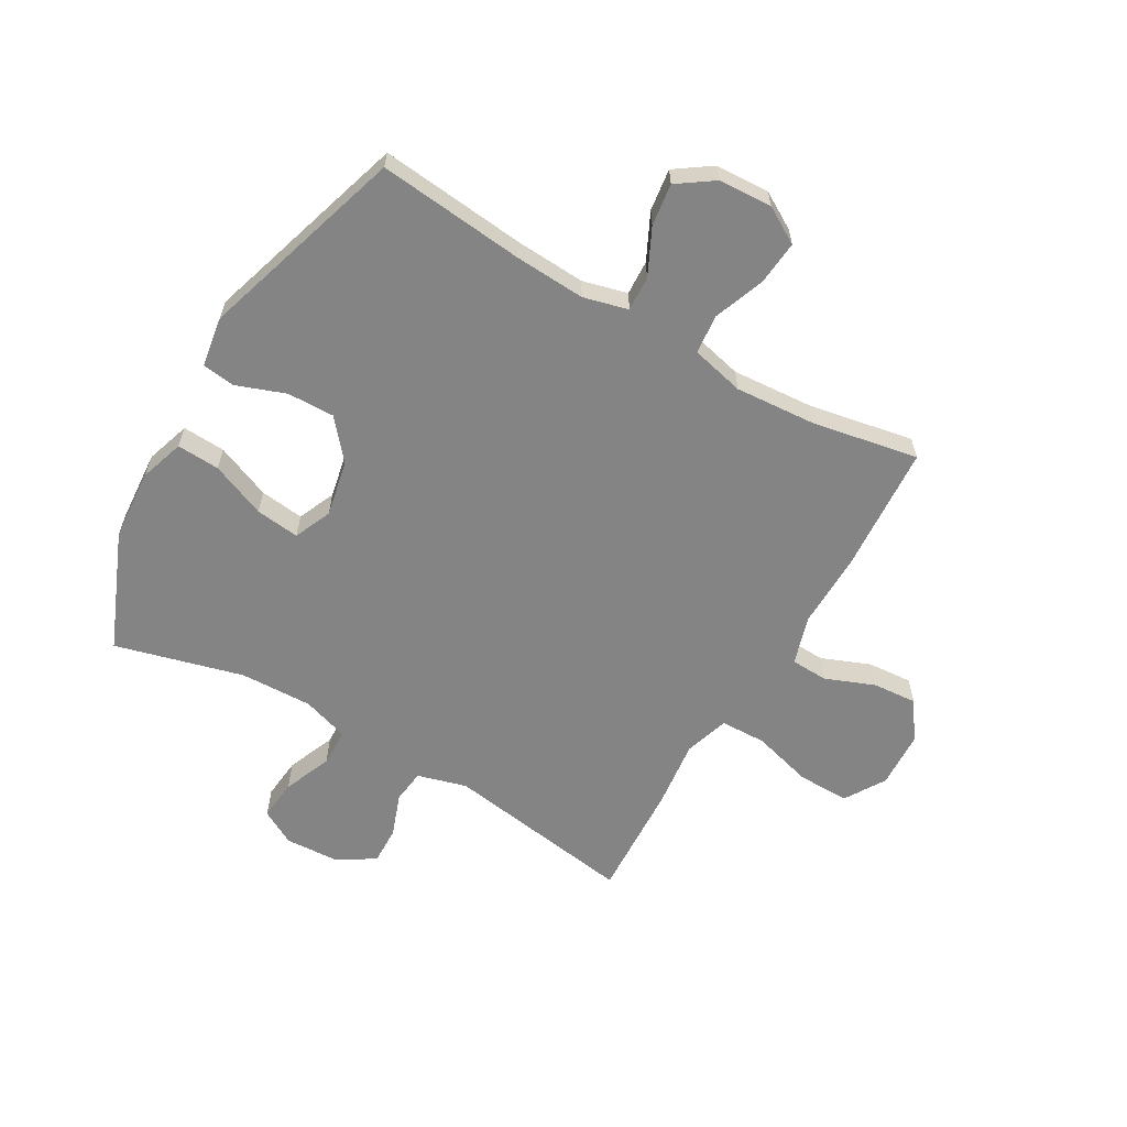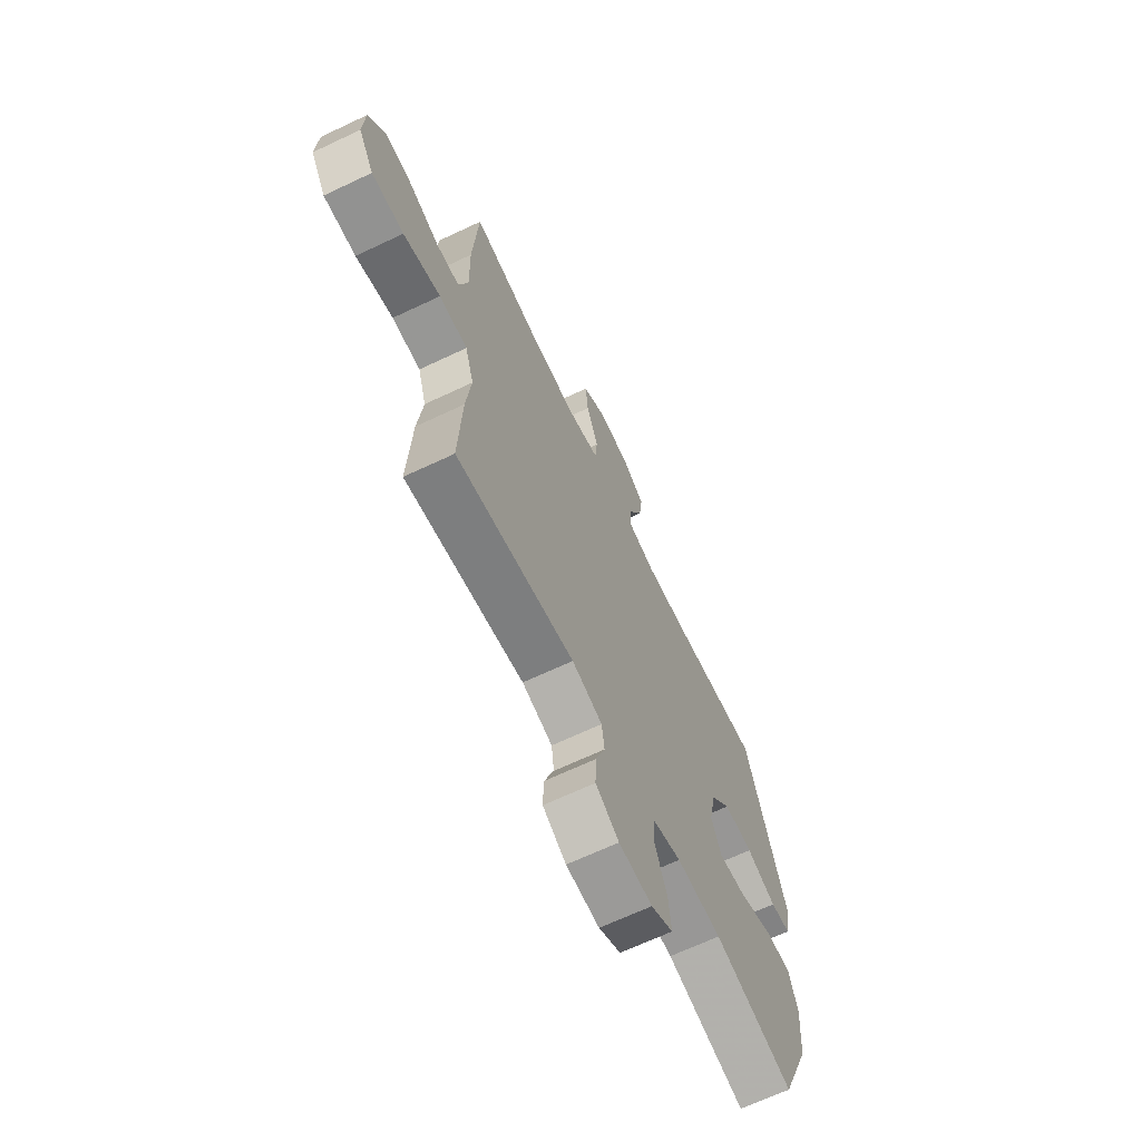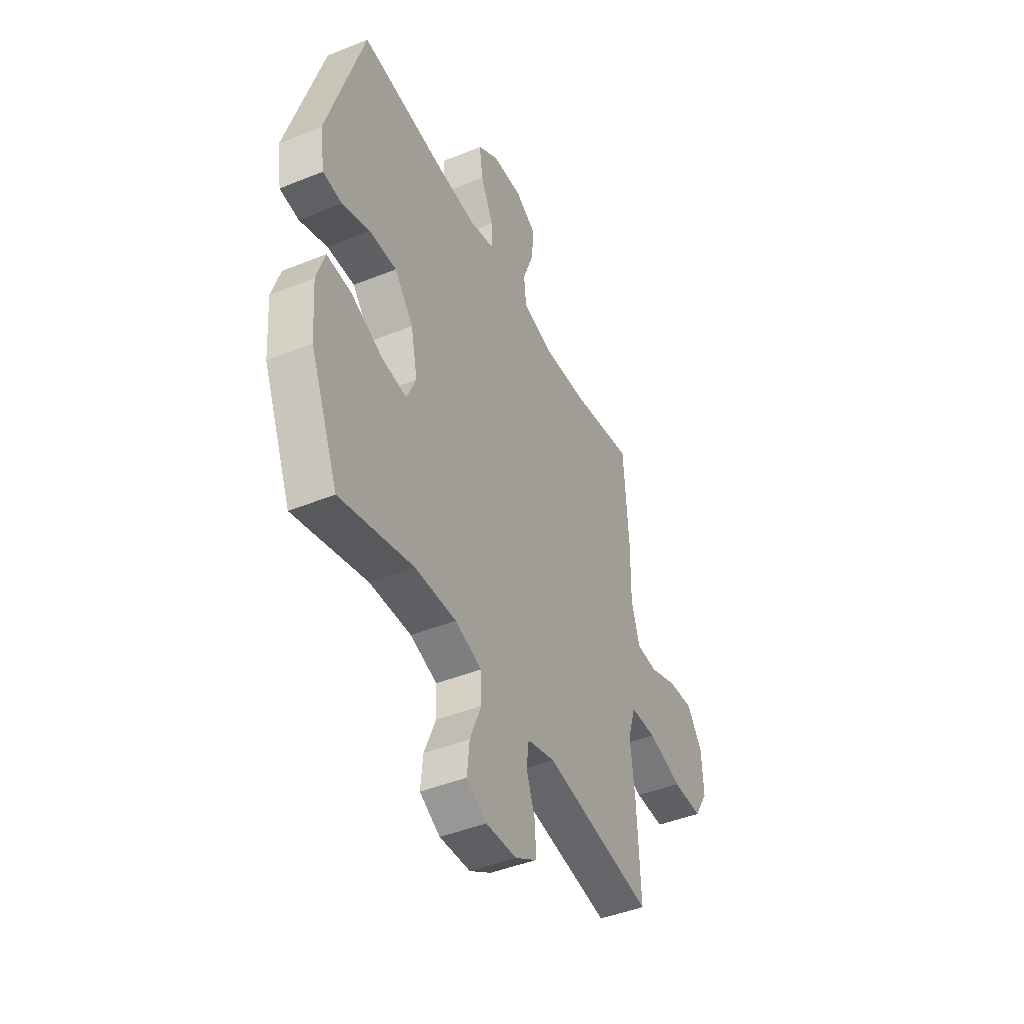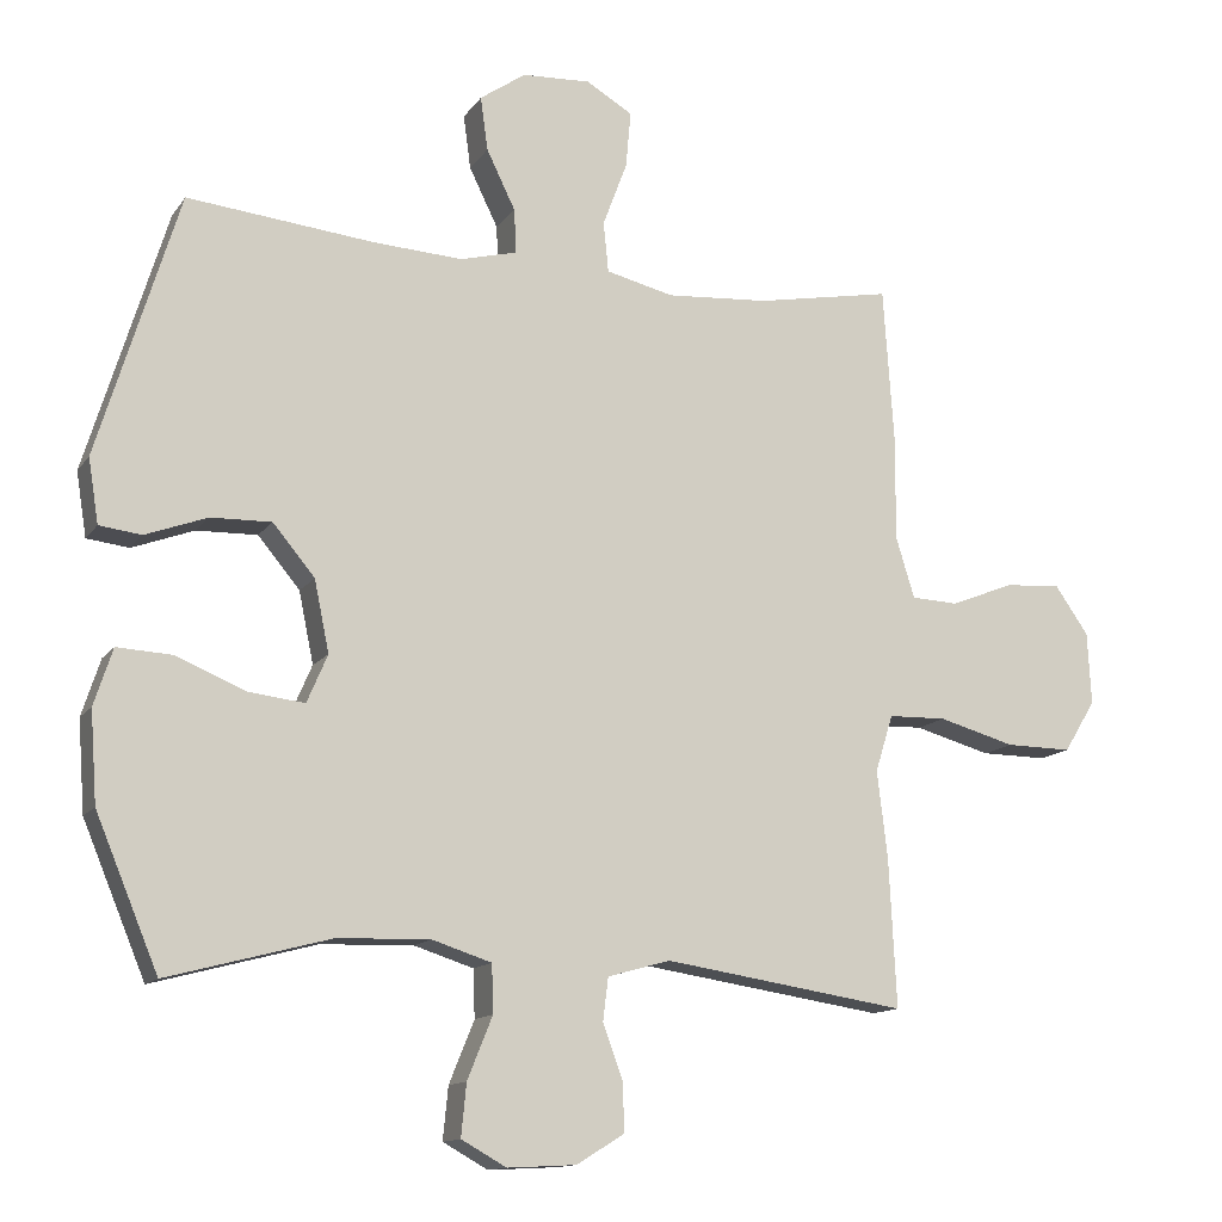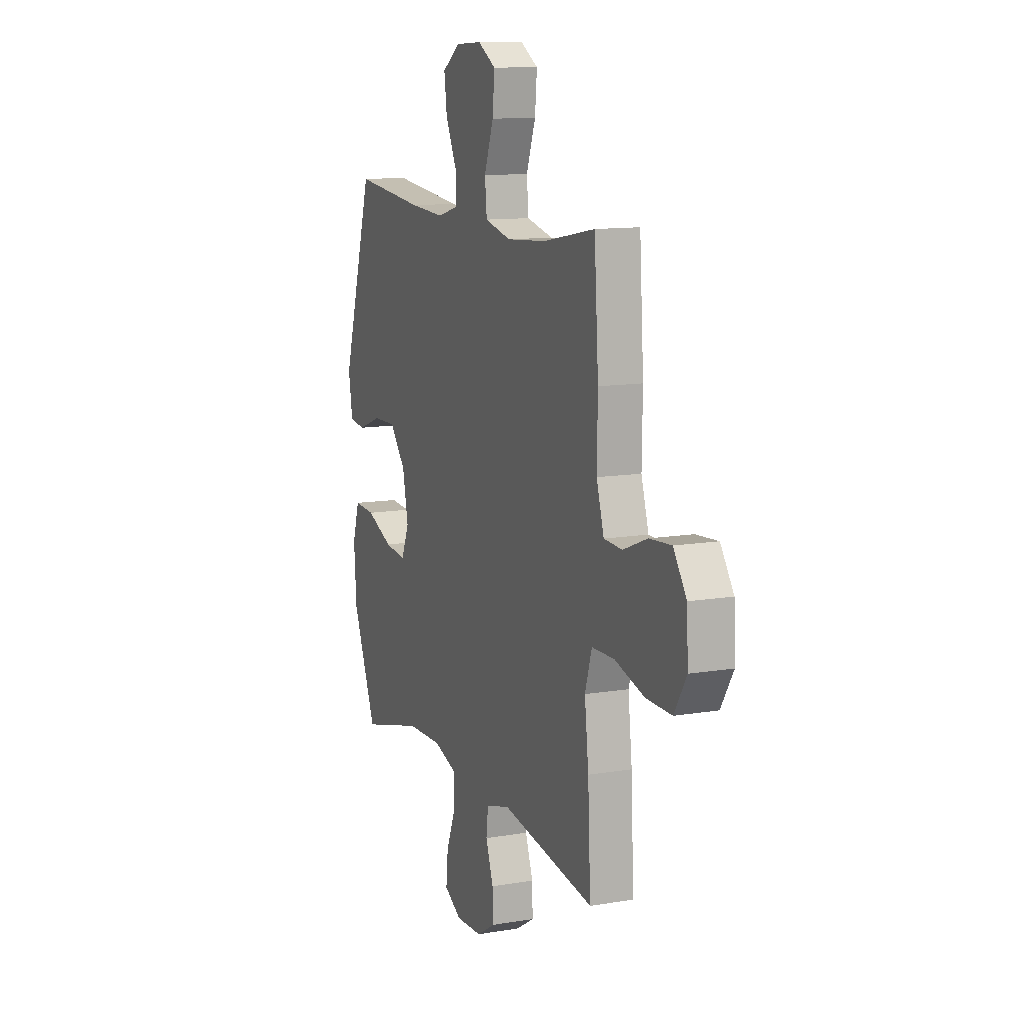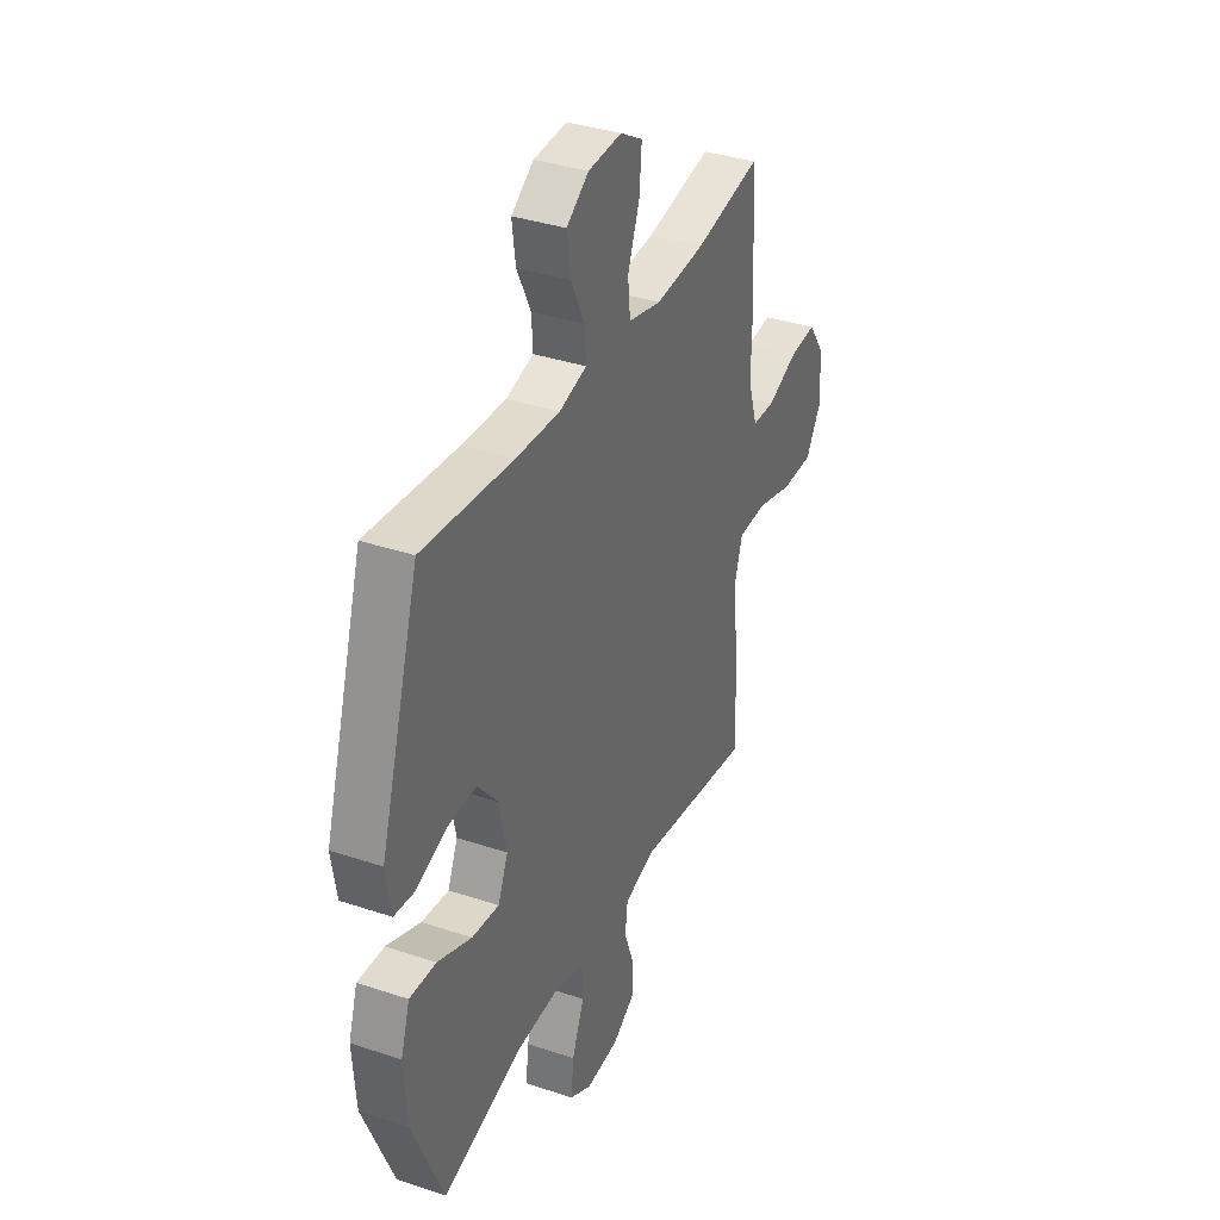
<metadata>
{"format":"obj","ext":"obj","renderer":"f3d","projection":"perspective","resolution":1024,"background":"white","views":[{"elev":-61.3,"azim":-30.1,"up":"+Y"},{"elev":-66.8,"azim":115.4,"up":"+Z"},{"elev":-44.3,"azim":-64.7,"up":"+Z"},{"elev":-13.1,"azim":-22.0,"up":"+Z"},{"elev":11.9,"azim":68.1,"up":"+Z"},{"elev":36.0,"azim":-66.3,"up":"+Z"}]}
</metadata>
<code>
v -0.5 0.07 0.5
v -0.247 0.07 0.474
v -0.125 0.07 0.467
v -0.048 0.07 0.487
v -0.051 0.07 0.547
v -0.09 0.07 0.627
v -0.1 0.07 0.7
v -0.038 0.07 0.743
v 0.055 0.07 0.748
v 0.118 0.07 0.711
v 0.111 0.07 0.634
v 0.078 0.07 0.546
v 0.085 0.07 0.478
v 0.177 0.07 0.456
v 0.316 0.07 0.466
v 0.5 0.07 0.5
v 0.515 0.07 0.28
v 0.513 0.07 0.149
v 0.539 0.07 0.065
v 0.603 0.07 0.062
v 0.688 0.07 0.096
v 0.765 0.07 0.102
v 0.811 0.07 0.036
v 0.816 0.07 -0.062
v 0.773 0.07 -0.132
v 0.683 0.07 -0.131
v 0.579 0.07 -0.102
v 0.5 0.07 -0.104
v 0.476 0.07 -0.181
v 0.49 0.07 -0.3
v 0.5 0.07 -0.5
v 0.17 0.07 -0.45
v 0.085 0.07 -0.474
v 0.078 0.07 -0.532
v 0.105 0.07 -0.606
v 0.107 0.07 -0.672
v 0.042 0.07 -0.712
v -0.051 0.07 -0.717
v -0.112 0.07 -0.683
v -0.105 0.07 -0.612
v -0.071 0.07 -0.528
v -0.073 0.07 -0.463
v -0.154 0.07 -0.437
v -0.279 0.07 -0.441
v -0.5 0.07 -0.5
v -0.585 0.07 -0.296
v -0.594 0.07 -0.173
v -0.569 0.07 -0.096
v -0.495 0.07 -0.1
v -0.4 0.07 -0.139
v -0.324 0.07 -0.148
v -0.296 0.07 -0.083
v -0.316 0.07 0.014
v -0.373 0.07 0.082
v -0.455 0.07 0.08
v -0.539 0.07 0.049
v -0.596 0.07 0.056
v -0.61 0.07 0.143
v -0.5 0 0.5
v -0.247 0 0.474
v -0.125 0 0.467
v -0.048 0 0.487
v -0.051 0 0.547
v -0.09 0 0.627
v -0.1 0 0.7
v -0.038 0 0.743
v 0.055 0 0.748
v 0.118 0 0.711
v 0.111 0 0.634
v 0.078 0 0.546
v 0.085 0 0.478
v 0.177 0 0.456
v 0.316 0 0.466
v 0.5 0 0.5
v 0.515 0 0.28
v 0.513 0 0.149
v 0.539 0 0.065
v 0.603 0 0.062
v 0.688 0 0.096
v 0.765 0 0.102
v 0.811 0 0.036
v 0.816 0 -0.062
v 0.773 0 -0.132
v 0.683 0 -0.131
v 0.579 0 -0.102
v 0.5 0 -0.104
v 0.476 0 -0.181
v 0.49 0 -0.3
v 0.5 0 -0.5
v 0.17 0 -0.45
v 0.085 0 -0.474
v 0.078 0 -0.532
v 0.105 0 -0.606
v 0.107 0 -0.672
v 0.042 0 -0.712
v -0.051 0 -0.717
v -0.112 0 -0.683
v -0.105 0 -0.612
v -0.071 0 -0.528
v -0.073 0 -0.463
v -0.154 0 -0.437
v -0.279 0 -0.441
v -0.5 0 -0.5
v -0.585 0 -0.296
v -0.594 0 -0.173
v -0.569 0 -0.096
v -0.495 0 -0.1
v -0.4 0 -0.139
v -0.324 0 -0.148
v -0.296 0 -0.083
v -0.316 0 0.014
v -0.373 0 0.082
v -0.455 0 0.08
v -0.539 0 0.049
v -0.596 0 0.056
v -0.61 0 0.143
f 58 1 2
f 57 58 2
f 56 57 2
f 55 56 2
f 54 55 2 3
f 53 54 3 4
f 52 53 4
f 51 52 4
f 48 49 50
f 47 48 50
f 46 47 50
f 45 46 50
f 44 45 50
f 43 44 50 51
f 42 43 51 4
f 39 40 41
f 38 39 41
f 37 38 41
f 36 37 41
f 35 36 41
f 34 35 41
f 41 42 4
f 34 41 4
f 33 34 4
f 29 30 31 32
f 33 4 5
f 32 33 5
f 29 32 5
f 28 29 5
f 25 26 27
f 24 25 27
f 23 24 27
f 22 23 27
f 21 22 27
f 20 21 27
f 19 20 27 28
f 18 19 28 5
f 15 16 17 18
f 14 15 18
f 13 14 18
f 10 11 12
f 9 10 12
f 8 9 12
f 7 8 12
f 6 7 12
f 5 6 12
f 5 12 13
f 5 13 18
f 60 59 116
f 60 116 115
f 60 115 114
f 60 114 113
f 61 60 113 112
f 62 61 112 111
f 62 111 110
f 62 110 109
f 108 107 106
f 108 106 105
f 108 105 104
f 108 104 103
f 108 103 102
f 109 108 102 101
f 62 109 101 100
f 99 98 97
f 99 97 96
f 99 96 95
f 99 95 94
f 99 94 93
f 99 93 92
f 62 100 99
f 62 99 92
f 62 92 91
f 90 89 88 87
f 63 62 91
f 63 91 90
f 63 90 87
f 63 87 86
f 85 84 83
f 85 83 82
f 85 82 81
f 85 81 80
f 85 80 79
f 85 79 78
f 86 85 78 77
f 63 86 77 76
f 76 75 74 73
f 76 73 72
f 76 72 71
f 70 69 68
f 70 68 67
f 70 67 66
f 70 66 65
f 70 65 64
f 70 64 63
f 71 70 63
f 76 71 63
f 1 59 60 2
f 2 60 61 3
f 3 61 62 4
f 4 62 63 5
f 5 63 64 6
f 6 64 65 7
f 7 65 66 8
f 8 66 67 9
f 9 67 68 10
f 10 68 69 11
f 11 69 70 12
f 12 70 71 13
f 13 71 72 14
f 14 72 73 15
f 15 73 74 16
f 16 74 75 17
f 17 75 76 18
f 18 76 77 19
f 19 77 78 20
f 20 78 79 21
f 21 79 80 22
f 22 80 81 23
f 23 81 82 24
f 24 82 83 25
f 25 83 84 26
f 26 84 85 27
f 27 85 86 28
f 28 86 87 29
f 29 87 88 30
f 30 88 89 31
f 31 89 90 32
f 32 90 91 33
f 33 91 92 34
f 34 92 93 35
f 35 93 94 36
f 36 94 95 37
f 37 95 96 38
f 38 96 97 39
f 39 97 98 40
f 40 98 99 41
f 41 99 100 42
f 42 100 101 43
f 43 101 102 44
f 44 102 103 45
f 45 103 104 46
f 46 104 105 47
f 47 105 106 48
f 48 106 107 49
f 49 107 108 50
f 50 108 109 51
f 51 109 110 52
f 52 110 111 53
f 53 111 112 54
f 54 112 113 55
f 55 113 114 56
f 56 114 115 57
f 57 115 116 58
f 58 116 59 1

</code>
